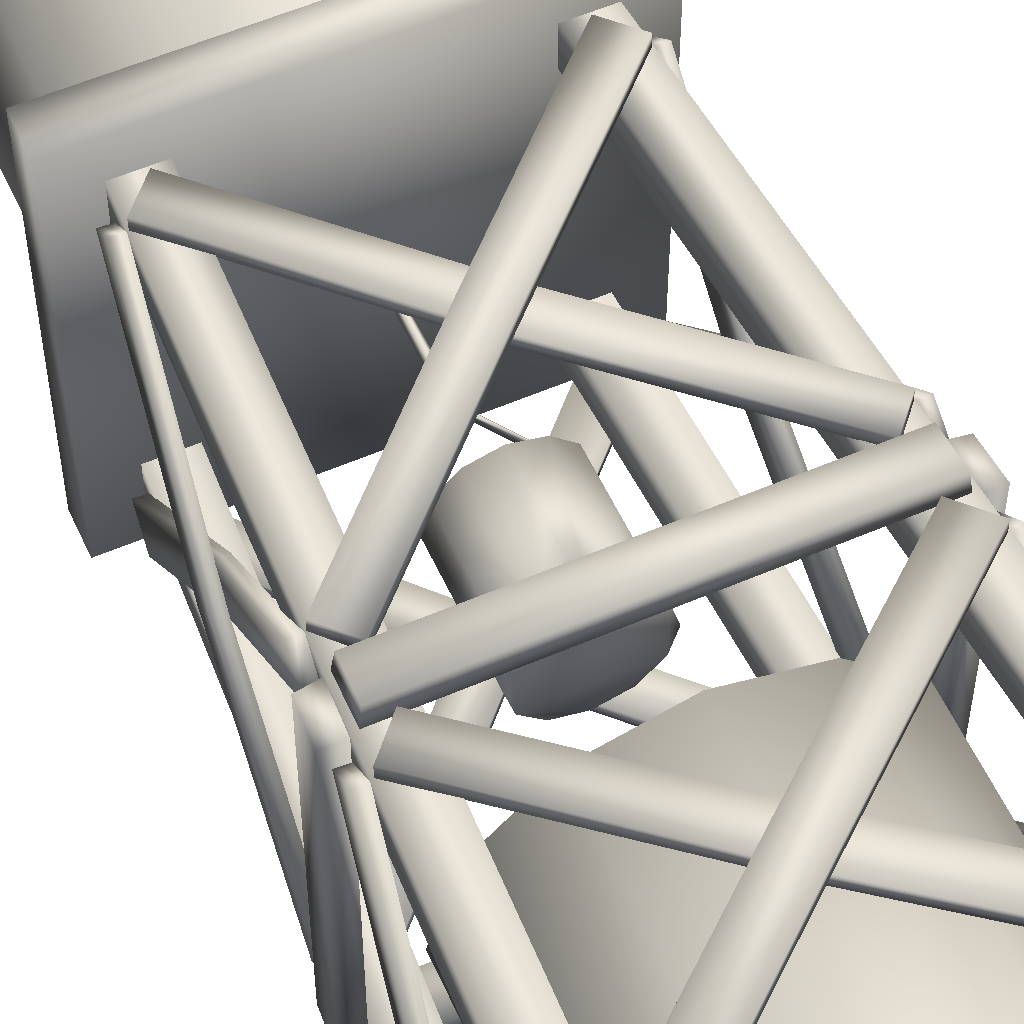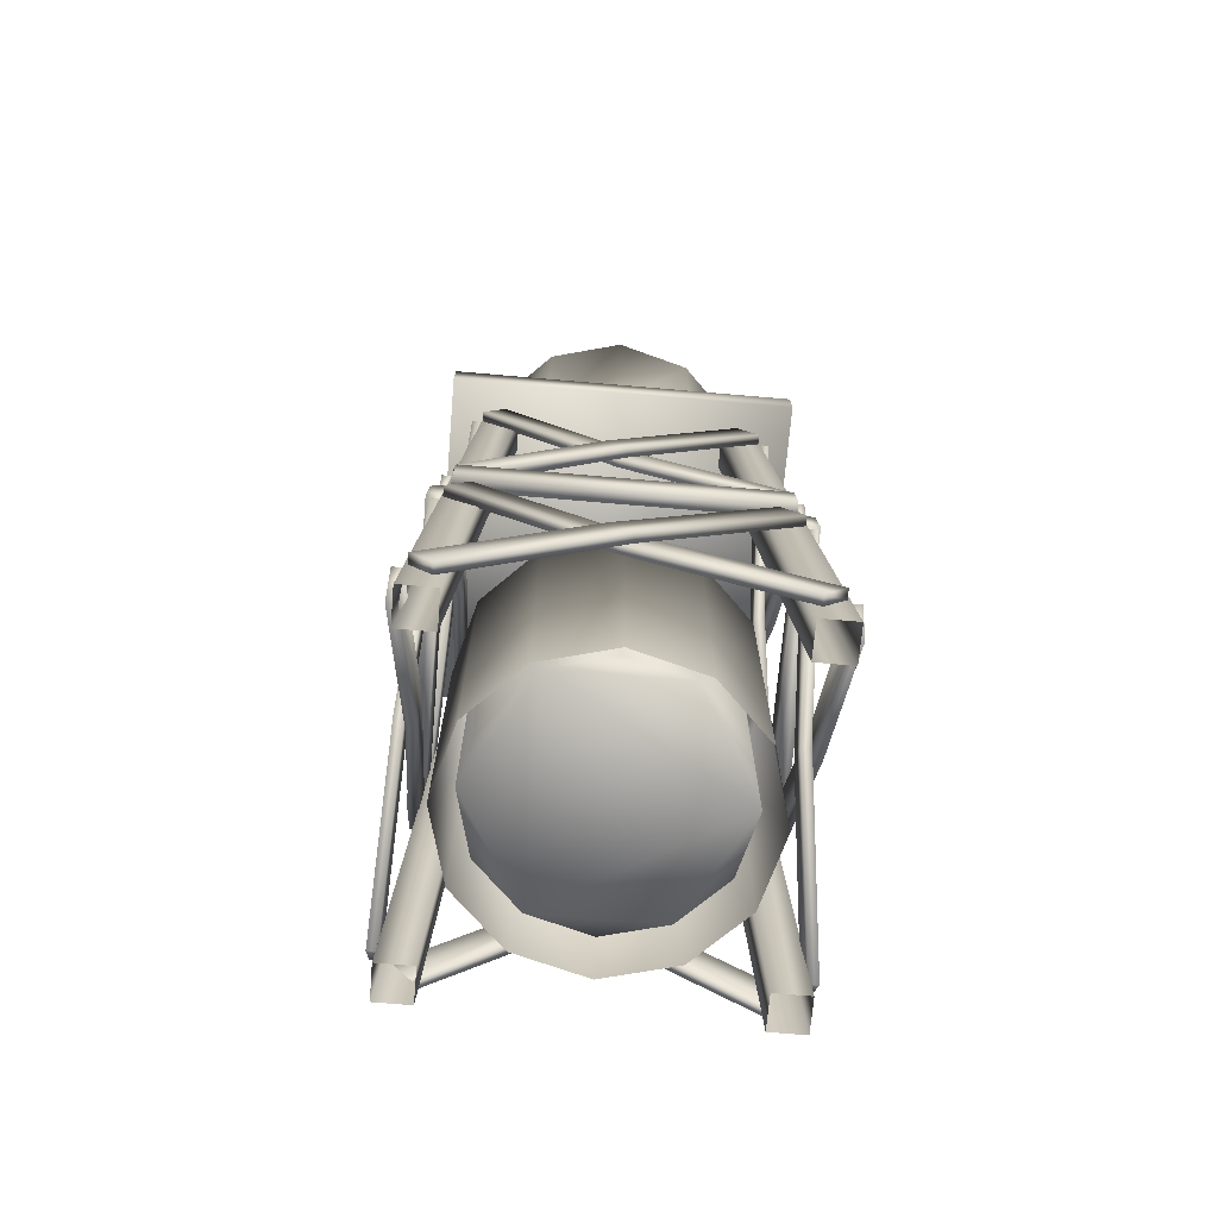
<metadata>
{"format":"obj","ext":"obj","renderer":"f3d","projection":"perspective","resolution":1024,"background":"white","views":[{"elev":56.1,"azim":-24.4,"up":"+Z"},{"elev":-70.9,"azim":-4.9,"up":"+Y"}]}
</metadata>
<code>
g watertower1 Mesh
v 0 8.588 -0.06156
v -0.06156 10.2 0
v 0 10.2 -0.06156
v -0.06156 8.588 0
v 0 10.2 0.06156
v -0.6384 7.648 -0.06156
v -0.6999 7.648 0
v 0 8.588 0.06156
v -0.6384 7.648 0.06156
v 0.06156 10.2 0
v 0.06156 8.588 0
v 0.6384 7.648 -0.06156
v 0.6999 7.648 0
v 0.6384 7.648 0.06156
v 0.738 6.038 0
v 0.6391 7.648 -0.369
v 0.738 7.648 0
v 0.6391 6.038 -0.369
v 0.369 7.648 -0.6391
v 0.369 6.038 -0.6391
v 0 7.648 -0.738
v 0 6.038 -0.738
v -0.369 7.648 -0.6391
v -0.369 6.038 -0.6391
v -0.6391 7.648 -0.369
v -0.6391 6.038 -0.369
v -0.738 7.648 0
v -0.738 6.038 0
v -0.6391 7.648 0.369
v -0.6391 6.038 0.369
v -0.369 7.648 0.6391
v -0.369 6.038 0.6391
v 0 7.648 0.738
v 0 6.038 0.738
v 0.369 7.648 0.6391
v 0.369 6.038 0.6391
v 0.6391 7.648 0.369
v 0.6391 6.038 0.369
v 0.5276 7.648 -0.3046
v 0.6092 7.648 0
v 0.3046 7.648 -0.5276
v 0 7.648 -0.6092
v -0.3046 7.648 -0.5276
v -0.5276 7.648 -0.3046
v -0.6092 7.648 0
v -0.5276 7.648 0.3046
v -0.3046 7.648 0.5276
v 0 7.648 0.6092
v 0.3046 7.648 0.5276
v 0.5276 7.648 0.3046
v 0.5276 6.441 -0.3046
v 0.6092 6.441 0
v 0.3046 6.441 -0.5276
v 0 6.441 -0.6092
v -0.3046 6.441 -0.5276
v -0.5276 6.441 -0.3046
v -0.6092 6.441 0
v -0.5276 6.441 0.3046
v -0.3046 6.441 0.5276
v 0 6.441 0.6092
v 0.3046 6.441 0.5276
v 0.5276 6.441 0.3046
v 2.147 0 0
v 1.859 4.294 -1.073
v 2.147 4.294 0
v 1.859 0 -1.073
v 1.073 4.294 -1.859
v 1.073 0 -1.859
v 0 4.294 -2.147
v 0 0 -2.147
v -1.073 4.294 -1.859
v -1.073 0 -1.859
v -1.859 4.294 -1.073
v -1.859 0 -1.073
v -2.147 4.294 0
v -2.147 0 0
v -1.859 4.294 1.073
v -1.859 0 1.073
v -1.073 4.294 1.859
v -1.073 0 1.859
v 0 4.294 2.147
v 0 0 2.147
v 1.073 4.294 1.859
v 1.073 0 1.859
v 1.859 4.294 1.073
v 1.859 0 1.073
v 1.603 4.294 -0.9257
v 1.851 4.294 0
v 0.9257 4.294 -1.603
v 0 4.294 -1.851
v -0.9257 4.294 -1.603
v -1.603 4.294 -0.9257
v -1.851 4.294 0
v -1.603 4.294 0.9257
v -0.9257 4.294 1.603
v 0 4.294 1.851
v 0.9257 4.294 1.603
v 1.603 4.294 0.9257
v 1.603 0.5367 -0.9257
v 1.851 0.5367 0
v 0.9257 0.5367 -1.603
v 0 0.5367 -1.851
v -0.9257 0.5367 -1.603
v -1.603 0.5367 -0.9257
v -1.851 0.5367 0
v -1.603 0.5367 0.9257
v -0.9257 0.5367 1.603
v 0 0.5367 1.851
v 0.9257 0.5367 1.603
v 1.603 0.5367 0.9257
v -2.684 10.2 2.684
v 2.684 10.2 -2.684
v 2.684 10.2 2.684
v -2.684 10.73 2.684
v 2.684 10.73 -2.684
v -2.684 10.73 -2.684
v 2.415 10.73 0
v 2.092 15.03 -1.208
v 2.415 15.03 0
v 2.092 10.73 -1.208
v 1.208 15.03 -2.092
v 1.208 10.73 -2.092
v 0 15.03 -2.415
v 0 10.73 -2.415
v -1.208 15.03 -2.092
v -1.208 10.73 -2.092
v -2.092 15.03 -1.208
v -2.092 10.73 -1.208
v -2.415 15.03 0
v -2.415 10.73 0
v -2.092 15.03 1.208
v -2.092 10.73 1.208
v -1.208 15.03 2.092
v -1.208 10.73 2.092
v 0 15.03 2.415
v 0 10.73 2.415
v 1.208 15.03 2.092
v 1.208 10.73 2.092
v 2.092 15.03 1.208
v 2.092 10.73 1.208
v -2.684 0 -2.684
v -2.684 0 -2.147
v -2.415 5.099 -2.415
v -2.147 0 -2.147
v -2.415 5.099 -1.879
v -1.879 5.099 -2.415
v -1.879 5.099 -1.879
v -2.147 0 -2.684
v -2.652 5.349 -2.316
v -2.403 5.367 2.347
v -2.403 5.367 -2.347
v -2.431 4.831 -2.359
v -2.431 4.831 2.359
v -2.683 4.853 2.327
v -2.683 4.853 -2.327
v -2.652 5.349 2.316
v -2.327 9.675 -2.161
v -2.33 7.9 0.2727
v -2.306 10.05 -1.825
v -2.177 9.667 -2.162
v -2.156 10.04 -1.825
v -2.181 7.892 0.2726
v -2.382 5.74 2.37
v -2.551 5.395 2.058
v -2.401 5.387 2.058
v -2.2 7.527 -0.05184
v -2.606 4.43 -2.425
v -2.618 2.471 -0.07917
v -2.585 4.808 -2.088
v -2.456 4.422 -2.425
v -2.435 4.8 -2.088
v -2.449 2.839 0.2536
v -2.64 0.8779 2.595
v -2.808 0.5123 2.267
v -2.659 0.5043 2.267
v -2.469 2.463 -0.07929
v -2.599 2.847 0.2537
v -2.79 0.8859 2.596
v -2.35 7.535 -0.05172
v -2.532 5.748 2.37
v -2.327 9.675 2.161
v -2.49 7.9 -0.2727
v -2.509 7.535 0.05172
v -2.177 9.667 2.162
v -2.306 10.05 1.825
v -2.156 10.04 1.825
v -2.34 7.892 -0.2726
v -2.382 5.74 -2.37
v -2.551 5.395 -2.058
v -2.532 5.748 -2.37
v -2.401 5.387 -2.058
v -2.36 7.527 0.05184
v -2.606 4.43 2.425
v -2.585 4.808 2.088
v -2.778 2.471 0.07917
v -2.456 4.422 2.425
v -2.435 4.8 2.088
v -2.608 2.839 -0.2536
v -2.64 0.8779 -2.595
v -2.808 0.5123 -2.267
v -2.79 0.8859 -2.596
v -2.659 0.5043 -2.267
v -2.628 2.463 0.07929
v -2.758 2.847 -0.2537
v -2.147 10.2 -2.147
v -2.147 10.2 -1.61
v -1.61 10.2 -2.147
v -2.684 0 2.684
v -2.147 0 2.684
v -2.415 5.099 2.415
v -2.147 0 2.147
v -1.879 5.099 2.415
v -2.415 5.099 1.879
v -1.879 5.099 1.879
v -2.684 0 2.147
v -2.316 5.349 2.652
v 2.347 5.367 2.403
v -2.347 5.367 2.403
v -2.359 4.831 2.431
v 2.359 4.831 2.431
v 2.327 4.853 2.683
v -2.327 4.853 2.683
v 2.316 5.349 2.652
v -2.161 9.675 2.327
v 0.2727 7.9 2.33
v -1.825 10.05 2.306
v -2.162 9.667 2.177
v -1.825 10.04 2.156
v 0.2726 7.892 2.181
v 2.37 5.74 2.382
v 2.058 5.395 2.551
v 2.058 5.387 2.401
v -0.05184 7.527 2.2
v -2.425 4.43 2.606
v -0.07917 2.471 2.618
v -2.088 4.808 2.585
v -2.425 4.422 2.456
v -2.088 4.8 2.435
v 0.2536 2.839 2.449
v 2.595 0.8779 2.64
v 2.267 0.5123 2.808
v 2.267 0.5043 2.659
v -0.07929 2.463 2.469
v 0.2537 2.847 2.599
v 2.596 0.8859 2.79
v -0.05172 7.535 2.35
v 2.37 5.748 2.532
v 2.161 9.675 2.327
v -0.2727 7.9 2.49
v 0.05172 7.535 2.509
v 2.162 9.667 2.177
v 1.825 10.05 2.306
v 1.825 10.04 2.156
v -0.2726 7.892 2.34
v -2.37 5.74 2.382
v -2.058 5.395 2.551
v -2.37 5.748 2.532
v -2.058 5.387 2.401
v 0.05184 7.527 2.36
v 2.425 4.43 2.606
v 2.088 4.808 2.585
v 0.07917 2.471 2.778
v 2.425 4.422 2.456
v 2.088 4.8 2.435
v -0.2536 2.839 2.608
v -2.595 0.8779 2.64
v -2.267 0.5123 2.808
v -2.596 0.8859 2.79
v -2.267 0.5043 2.659
v 0.07929 2.463 2.628
v -0.2537 2.847 2.758
v -2.147 10.2 2.147
v -1.61 10.2 2.147
v -2.147 10.2 1.61
v 2.684 0 2.684
v 2.684 0 2.147
v 2.415 5.099 2.415
v 2.147 0 2.147
v 2.415 5.099 1.879
v 1.879 5.099 2.415
v 1.879 5.099 1.879
v 2.147 0 2.684
v 2.652 5.349 2.316
v 2.403 5.367 -2.347
v 2.403 5.367 2.347
v 2.431 4.831 2.359
v 2.431 4.831 -2.359
v 2.683 4.853 -2.327
v 2.683 4.853 2.327
v 2.652 5.349 -2.316
v 2.327 9.675 2.161
v 2.33 7.9 -0.2727
v 2.306 10.05 1.825
v 2.177 9.667 2.162
v 2.156 10.04 1.825
v 2.181 7.892 -0.2726
v 2.382 5.74 -2.37
v 2.551 5.395 -2.058
v 2.401 5.387 -2.058
v 2.2 7.527 0.05184
v 2.606 4.43 2.425
v 2.618 2.471 0.07917
v 2.585 4.808 2.088
v 2.456 4.422 2.425
v 2.435 4.8 2.088
v 2.449 2.839 -0.2536
v 2.64 0.8779 -2.595
v 2.808 0.5123 -2.267
v 2.659 0.5043 -2.267
v 2.469 2.463 0.07929
v 2.599 2.847 -0.2537
v 2.79 0.8859 -2.596
v 2.35 7.535 0.05172
v 2.532 5.748 -2.37
v 2.327 9.675 -2.161
v 2.49 7.9 0.2727
v 2.509 7.535 -0.05172
v 2.177 9.667 -2.162
v 2.306 10.05 -1.825
v 2.156 10.04 -1.825
v 2.34 7.892 0.2726
v 2.382 5.74 2.37
v 2.551 5.395 2.058
v 2.532 5.748 2.37
v 2.401 5.387 2.058
v 2.36 7.527 -0.05184
v 2.606 4.43 -2.425
v 2.585 4.808 -2.088
v 2.778 2.471 -0.07917
v 2.456 4.422 -2.425
v 2.435 4.8 -2.088
v 2.608 2.839 0.2536
v 2.64 0.8779 2.595
v 2.808 0.5123 2.267
v 2.79 0.8859 2.596
v 2.659 0.5043 2.267
v 2.628 2.463 -0.07929
v 2.758 2.847 0.2537
v 2.147 10.2 2.147
v 2.147 10.2 1.61
v 1.61 10.2 2.147
v 2.684 0 -2.684
v 2.147 0 -2.684
v 2.415 5.099 -2.415
v 2.147 0 -2.147
v 1.879 5.099 -2.415
v 2.415 5.099 -1.879
v 1.879 5.099 -1.879
v 2.684 0 -2.147
v 2.316 5.349 -2.652
v -2.347 5.367 -2.403
v 2.347 5.367 -2.403
v 2.359 4.831 -2.431
v -2.359 4.831 -2.431
v -2.327 4.853 -2.683
v 2.327 4.853 -2.683
v -2.316 5.349 -2.652
v 2.161 9.675 -2.327
v -0.2727 7.9 -2.33
v 1.825 10.05 -2.306
v 2.162 9.667 -2.177
v 1.825 10.04 -2.156
v -0.2726 7.892 -2.181
v -2.37 5.74 -2.382
v -2.058 5.395 -2.551
v -2.058 5.387 -2.401
v 0.05184 7.527 -2.2
v 2.425 4.43 -2.606
v 0.07917 2.471 -2.618
v 2.088 4.808 -2.585
v 2.425 4.422 -2.456
v 2.088 4.8 -2.435
v -0.2536 2.839 -2.449
v -2.595 0.8779 -2.64
v -2.267 0.5123 -2.808
v -2.267 0.5043 -2.659
v 0.07929 2.463 -2.469
v -0.2537 2.847 -2.599
v -2.596 0.8859 -2.79
v 0.05172 7.535 -2.35
v -2.37 5.748 -2.532
v -2.161 9.675 -2.327
v 0.2727 7.9 -2.49
v -0.05172 7.535 -2.509
v -2.162 9.667 -2.177
v -1.825 10.05 -2.306
v -1.825 10.04 -2.156
v 0.2726 7.892 -2.34
v 2.37 5.74 -2.382
v 2.058 5.395 -2.551
v 2.37 5.748 -2.532
v 2.058 5.387 -2.401
v -0.05184 7.527 -2.36
v -2.425 4.43 -2.606
v -2.088 4.808 -2.585
v -0.07917 2.471 -2.778
v -2.425 4.422 -2.456
v -2.088 4.8 -2.435
v 0.2536 2.839 -2.608
v 2.595 0.8779 -2.64
v 2.267 0.5123 -2.808
v 2.596 0.8859 -2.79
v 2.267 0.5043 -2.659
v -0.07929 2.463 -2.628
v 0.2537 2.847 -2.758
v 2.147 10.2 -2.147
v 1.61 10.2 -2.147
v 2.147 10.2 -1.61
v 2.684 10.73 2.684
v -2.684 10.2 -2.684
v -1.61 10.2 -1.61
v -1.61 10.2 1.61
v 1.61 10.2 1.61
v 1.61 10.2 -1.61
f 1 2 3
f 4 5 2
f 4 6 7
f 8 7 9
f 1 9 6
f 1 10 11
f 11 5 8
f 11 12 1
f 8 13 11
f 1 14 8
f 15 16 17
f 18 19 16
f 20 21 19
f 22 23 21
f 24 25 23
f 26 27 25
f 28 29 27
f 30 31 29
f 32 33 31
f 34 35 33
f 36 37 35
f 38 17 37
f 17 39 40
f 16 41 39
f 19 42 41
f 21 43 42
f 23 44 43
f 25 45 44
f 27 46 45
f 29 47 46
f 31 48 47
f 33 49 48
f 35 50 49
f 37 40 50
f 40 51 52
f 39 53 51
f 41 54 53
f 42 55 54
f 43 56 55
f 44 57 56
f 45 58 57
f 46 59 58
f 47 60 59
f 48 61 60
f 49 62 61
f 50 52 62
f 51 53 52
f 15 38 18
f 63 64 65
f 66 67 64
f 68 69 67
f 70 71 69
f 72 73 71
f 74 75 73
f 76 77 75
f 78 79 77
f 80 81 79
f 82 83 81
f 84 85 83
f 86 65 85
f 65 87 88
f 64 89 87
f 67 90 89
f 69 91 90
f 71 92 91
f 73 93 92
f 75 94 93
f 77 95 94
f 79 96 95
f 81 97 96
f 83 98 97
f 85 88 98
f 88 99 100
f 87 101 99
f 89 102 101
f 90 103 102
f 91 104 103
f 92 105 104
f 93 106 105
f 94 107 106
f 95 108 107
f 96 109 108
f 97 110 109
f 98 100 110
f 99 101 100
f 111 112 113
f 114 115 116
f 117 118 119
f 120 121 118
f 122 123 121
f 124 125 123
f 126 127 125
f 128 129 127
f 130 131 129
f 132 133 131
f 134 135 133
f 136 137 135
f 138 139 137
f 140 119 139
f 119 118 139
f 141 142 143
f 142 144 145
f 144 146 147
f 148 143 146
f 149 150 151
f 152 149 151
f 152 150 153
f 154 152 153
f 154 149 155
f 153 156 154
f 157 158 159
f 160 159 161
f 161 159 162
f 163 164 165
f 165 164 166
f 167 168 169
f 170 169 171
f 171 169 172
f 173 174 175
f 175 174 176
f 168 174 177
f 177 178 172
f 168 167 176
f 179 180 158
f 158 180 162
f 179 157 166
f 181 182 183
f 184 185 181
f 186 187 185
f 188 189 190
f 191 192 189
f 193 194 195
f 196 194 193
f 197 198 194
f 199 200 201
f 202 203 200
f 182 190 183
f 187 188 182
f 192 184 183
f 204 200 195
f 198 199 204
f 203 196 195
f 171 176 170
f 172 175 176
f 196 203 197
f 203 202 198
f 184 187 186
f 192 188 187
f 161 162 160
f 162 163 166
f 145 205 143
f 147 206 145
f 146 207 147
f 143 205 146
f 208 209 210
f 209 211 212
f 211 213 214
f 215 210 213
f 216 217 218
f 219 216 218
f 219 217 220
f 221 219 220
f 221 216 222
f 220 223 221
f 224 225 226
f 227 226 228
f 228 226 229
f 230 231 232
f 232 231 233
f 234 235 236
f 237 236 238
f 238 236 239
f 240 241 242
f 242 241 243
f 235 241 244
f 244 245 239
f 235 234 243
f 246 247 225
f 225 247 229
f 246 224 233
f 248 249 250
f 251 252 248
f 253 254 252
f 255 256 257
f 258 259 256
f 260 261 262
f 263 261 260
f 264 265 261
f 266 267 268
f 269 270 267
f 249 257 250
f 254 255 249
f 259 251 250
f 271 267 262
f 265 266 271
f 270 263 262
f 238 243 237
f 239 242 243
f 263 270 264
f 270 269 265
f 251 254 253
f 259 255 254
f 228 229 227
f 229 230 233
f 212 272 210
f 214 273 212
f 213 274 214
f 210 272 213
f 275 276 277
f 276 278 279
f 278 280 281
f 282 277 280
f 283 284 285
f 286 283 285
f 286 284 287
f 288 286 287
f 288 283 289
f 287 290 288
f 291 292 293
f 294 293 295
f 295 293 296
f 297 298 299
f 299 298 300
f 301 302 303
f 304 303 305
f 305 303 306
f 307 308 309
f 309 308 310
f 302 308 311
f 311 312 306
f 302 301 310
f 313 314 292
f 292 314 296
f 313 291 300
f 315 316 317
f 318 319 315
f 320 321 319
f 322 323 324
f 325 326 323
f 327 328 329
f 330 328 327
f 331 332 328
f 333 334 335
f 336 337 334
f 316 324 317
f 321 322 316
f 326 318 317
f 338 334 329
f 332 333 338
f 337 330 329
f 305 310 304
f 306 309 310
f 330 337 331
f 337 336 332
f 318 321 320
f 326 322 321
f 295 296 294
f 296 297 300
f 279 339 277
f 281 340 279
f 280 341 281
f 277 339 280
f 342 343 344
f 343 345 346
f 345 347 348
f 349 344 347
f 350 351 352
f 353 350 352
f 353 351 354
f 355 353 354
f 355 350 356
f 354 357 355
f 358 359 360
f 361 360 362
f 362 360 363
f 364 365 366
f 366 365 367
f 368 369 370
f 371 370 372
f 372 370 373
f 374 375 376
f 376 375 377
f 369 375 378
f 378 379 373
f 369 368 377
f 380 381 359
f 359 381 363
f 380 358 367
f 382 383 384
f 385 386 382
f 387 388 386
f 389 390 391
f 392 393 390
f 394 395 396
f 397 395 394
f 398 399 395
f 400 401 402
f 403 404 401
f 383 391 384
f 388 389 383
f 393 385 384
f 405 401 396
f 399 400 405
f 404 397 396
f 372 377 371
f 373 376 377
f 397 404 398
f 404 403 399
f 385 388 387
f 393 389 388
f 362 363 361
f 363 364 367
f 346 406 344
f 348 407 346
f 347 408 348
f 344 406 347
f 111 409 114
f 410 114 116
f 112 116 115
f 113 115 409
f 1 4 2
f 4 8 5
f 4 1 6
f 8 4 7
f 1 8 9
f 1 3 10
f 11 10 5
f 11 13 12
f 8 14 13
f 1 12 14
f 15 18 16
f 18 20 19
f 20 22 21
f 22 24 23
f 24 26 25
f 26 28 27
f 28 30 29
f 30 32 31
f 32 34 33
f 34 36 35
f 36 38 37
f 38 15 17
f 17 16 39
f 16 19 41
f 19 21 42
f 21 23 43
f 23 25 44
f 25 27 45
f 27 29 46
f 29 31 47
f 31 33 48
f 33 35 49
f 35 37 50
f 37 17 40
f 40 39 51
f 39 41 53
f 41 42 54
f 42 43 55
f 43 44 56
f 44 45 57
f 45 46 58
f 46 47 59
f 47 48 60
f 48 49 61
f 49 50 62
f 50 40 52
f 53 54 55
f 55 56 57
f 57 58 59
f 55 57 59
f 59 60 61
f 61 62 52
f 59 61 52
f 55 59 52
f 53 55 52
f 38 36 34
f 34 32 30
f 30 28 26
f 34 30 26
f 26 24 22
f 22 20 18
f 26 22 18
f 34 26 18
f 38 34 18
f 63 66 64
f 66 68 67
f 68 70 69
f 70 72 71
f 72 74 73
f 74 76 75
f 76 78 77
f 78 80 79
f 80 82 81
f 82 84 83
f 84 86 85
f 86 63 65
f 65 64 87
f 64 67 89
f 67 69 90
f 69 71 91
f 71 73 92
f 73 75 93
f 75 77 94
f 77 79 95
f 79 81 96
f 81 83 97
f 83 85 98
f 85 65 88
f 88 87 99
f 87 89 101
f 89 90 102
f 90 91 103
f 91 92 104
f 92 93 105
f 93 94 106
f 94 95 107
f 95 96 108
f 96 97 109
f 97 98 110
f 98 88 100
f 101 102 103
f 103 104 105
f 105 106 107
f 103 105 107
f 107 108 109
f 109 110 100
f 107 109 100
f 103 107 100
f 101 103 100
f 111 410 112
f 114 409 115
f 117 120 118
f 120 122 121
f 122 124 123
f 124 126 125
f 126 128 127
f 128 130 129
f 130 132 131
f 132 134 133
f 134 136 135
f 136 138 137
f 138 140 139
f 140 117 119
f 118 121 123
f 123 125 127
f 127 129 131
f 123 127 131
f 131 133 135
f 135 137 139
f 131 135 139
f 123 131 139
f 118 123 139
f 142 145 143
f 144 147 145
f 144 148 146
f 148 141 143
f 149 156 150
f 152 155 149
f 152 151 150
f 154 155 152
f 154 156 149
f 153 150 156
f 157 179 158
f 160 157 159
f 159 158 162
f 163 180 164
f 164 179 166
f 168 177 169
f 170 167 169
f 169 177 172
f 173 178 174
f 174 168 176
f 174 178 177
f 178 173 172
f 167 170 176
f 179 164 180
f 180 163 162
f 157 160 166
f 181 185 182
f 184 186 185
f 187 182 185
f 188 191 189
f 192 183 189
f 194 204 195
f 196 197 194
f 198 204 194
f 199 202 200
f 203 195 200
f 190 189 183
f 188 190 182
f 184 181 183
f 204 201 200
f 199 201 204
f 196 193 195
f 171 172 176
f 172 173 175
f 203 198 197
f 202 199 198
f 184 192 187
f 192 191 188
f 162 166 160
f 163 165 166
f 145 206 205
f 147 411 206
f 207 411 147
f 205 207 146
f 209 212 210
f 211 214 212
f 211 215 213
f 215 208 210
f 216 223 217
f 219 222 216
f 219 218 217
f 221 222 219
f 221 223 216
f 220 217 223
f 224 246 225
f 227 224 226
f 226 225 229
f 230 247 231
f 231 246 233
f 235 244 236
f 237 234 236
f 236 244 239
f 240 245 241
f 241 235 243
f 241 245 244
f 245 240 239
f 234 237 243
f 246 231 247
f 247 230 229
f 224 227 233
f 248 252 249
f 251 253 252
f 254 249 252
f 255 258 256
f 259 250 256
f 261 271 262
f 263 264 261
f 265 271 261
f 266 269 267
f 270 262 267
f 257 256 250
f 255 257 249
f 251 248 250
f 271 268 267
f 266 268 271
f 263 260 262
f 238 239 243
f 239 240 242
f 270 265 264
f 269 266 265
f 251 259 254
f 259 258 255
f 229 233 227
f 230 232 233
f 212 273 272
f 214 412 273
f 274 412 214
f 272 274 213
f 276 279 277
f 278 281 279
f 278 282 280
f 282 275 277
f 283 290 284
f 286 289 283
f 286 285 284
f 288 289 286
f 288 290 283
f 287 284 290
f 291 313 292
f 294 291 293
f 293 292 296
f 297 314 298
f 298 313 300
f 302 311 303
f 304 301 303
f 303 311 306
f 307 312 308
f 308 302 310
f 308 312 311
f 312 307 306
f 301 304 310
f 313 298 314
f 314 297 296
f 291 294 300
f 315 319 316
f 318 320 319
f 321 316 319
f 322 325 323
f 326 317 323
f 328 338 329
f 330 331 328
f 332 338 328
f 333 336 334
f 337 329 334
f 324 323 317
f 322 324 316
f 318 315 317
f 338 335 334
f 333 335 338
f 330 327 329
f 305 306 310
f 306 307 309
f 337 332 331
f 336 333 332
f 318 326 321
f 326 325 322
f 296 300 294
f 297 299 300
f 279 340 339
f 281 413 340
f 341 413 281
f 339 341 280
f 343 346 344
f 345 348 346
f 345 349 347
f 349 342 344
f 350 357 351
f 353 356 350
f 353 352 351
f 355 356 353
f 355 357 350
f 354 351 357
f 358 380 359
f 361 358 360
f 360 359 363
f 364 381 365
f 365 380 367
f 369 378 370
f 371 368 370
f 370 378 373
f 374 379 375
f 375 369 377
f 375 379 378
f 379 374 373
f 368 371 377
f 380 365 381
f 381 364 363
f 358 361 367
f 382 386 383
f 385 387 386
f 388 383 386
f 389 392 390
f 393 384 390
f 395 405 396
f 397 398 395
f 399 405 395
f 400 403 401
f 404 396 401
f 391 390 384
f 389 391 383
f 385 382 384
f 405 402 401
f 400 402 405
f 397 394 396
f 372 373 377
f 373 374 376
f 404 399 398
f 403 400 399
f 385 393 388
f 393 392 389
f 363 367 361
f 364 366 367
f 346 407 406
f 348 414 407
f 408 414 348
f 406 408 347
f 111 113 409
f 410 111 114
f 112 410 116
f 113 112 115

</code>
